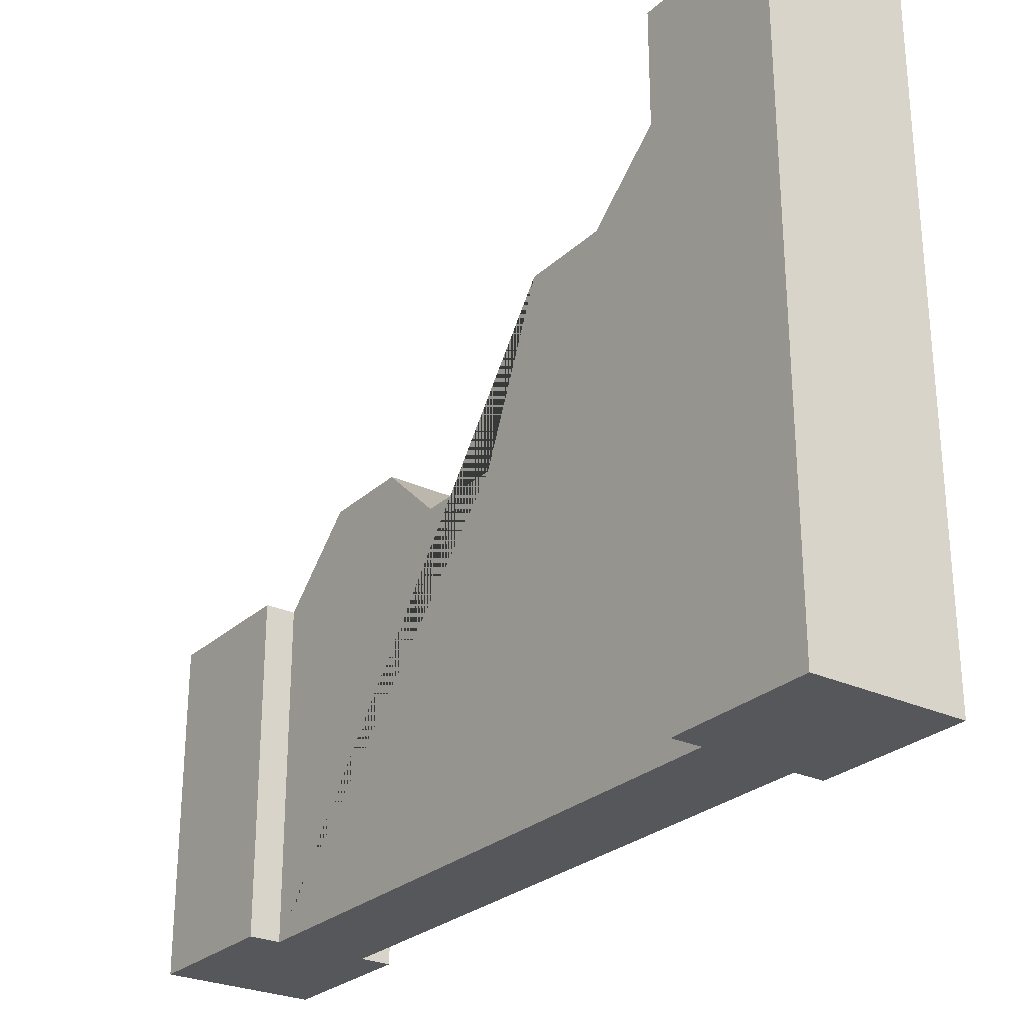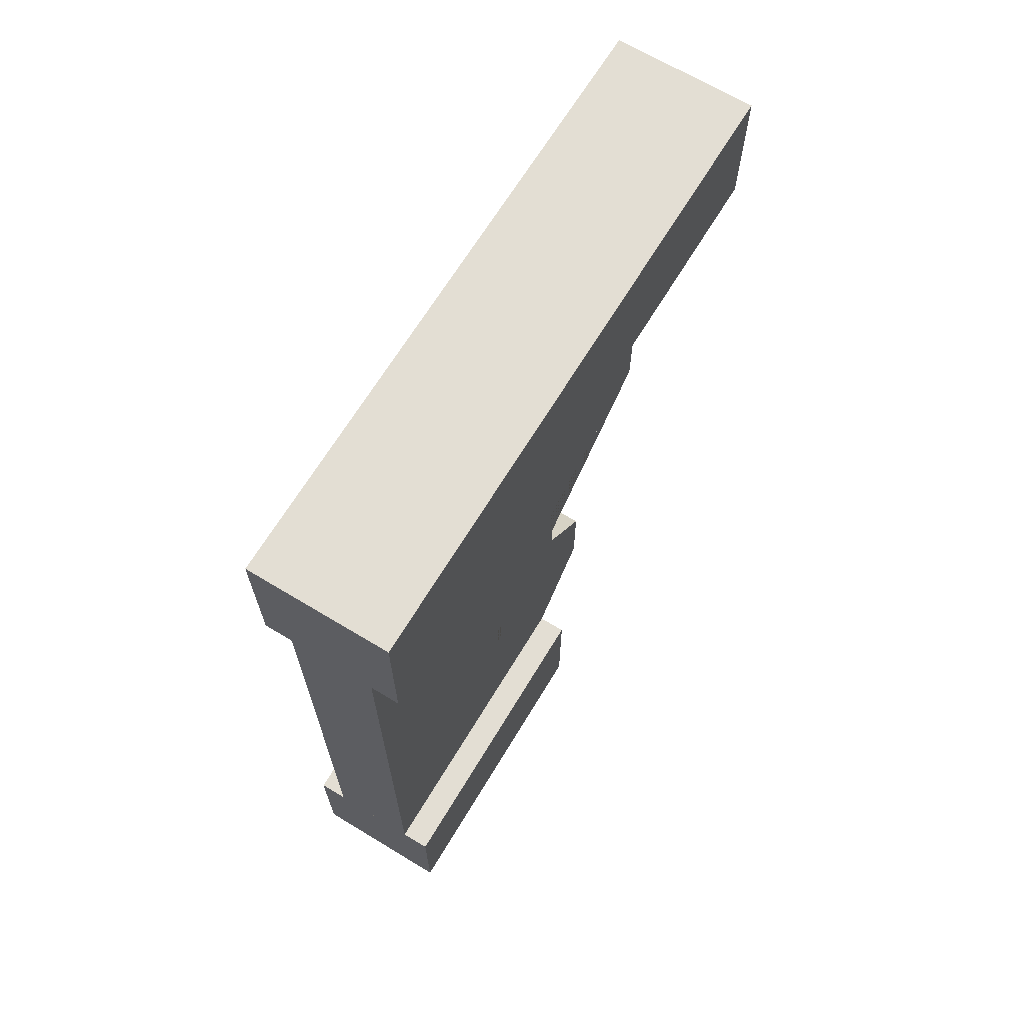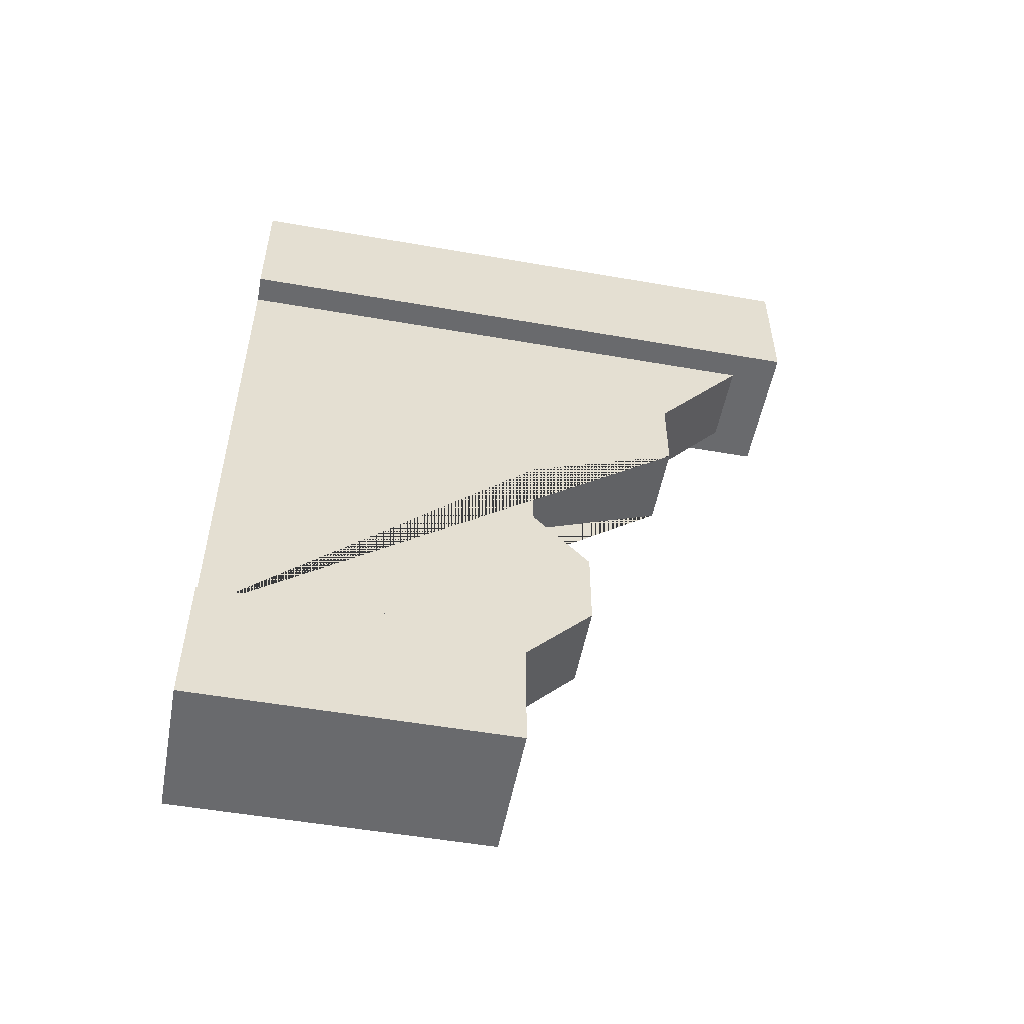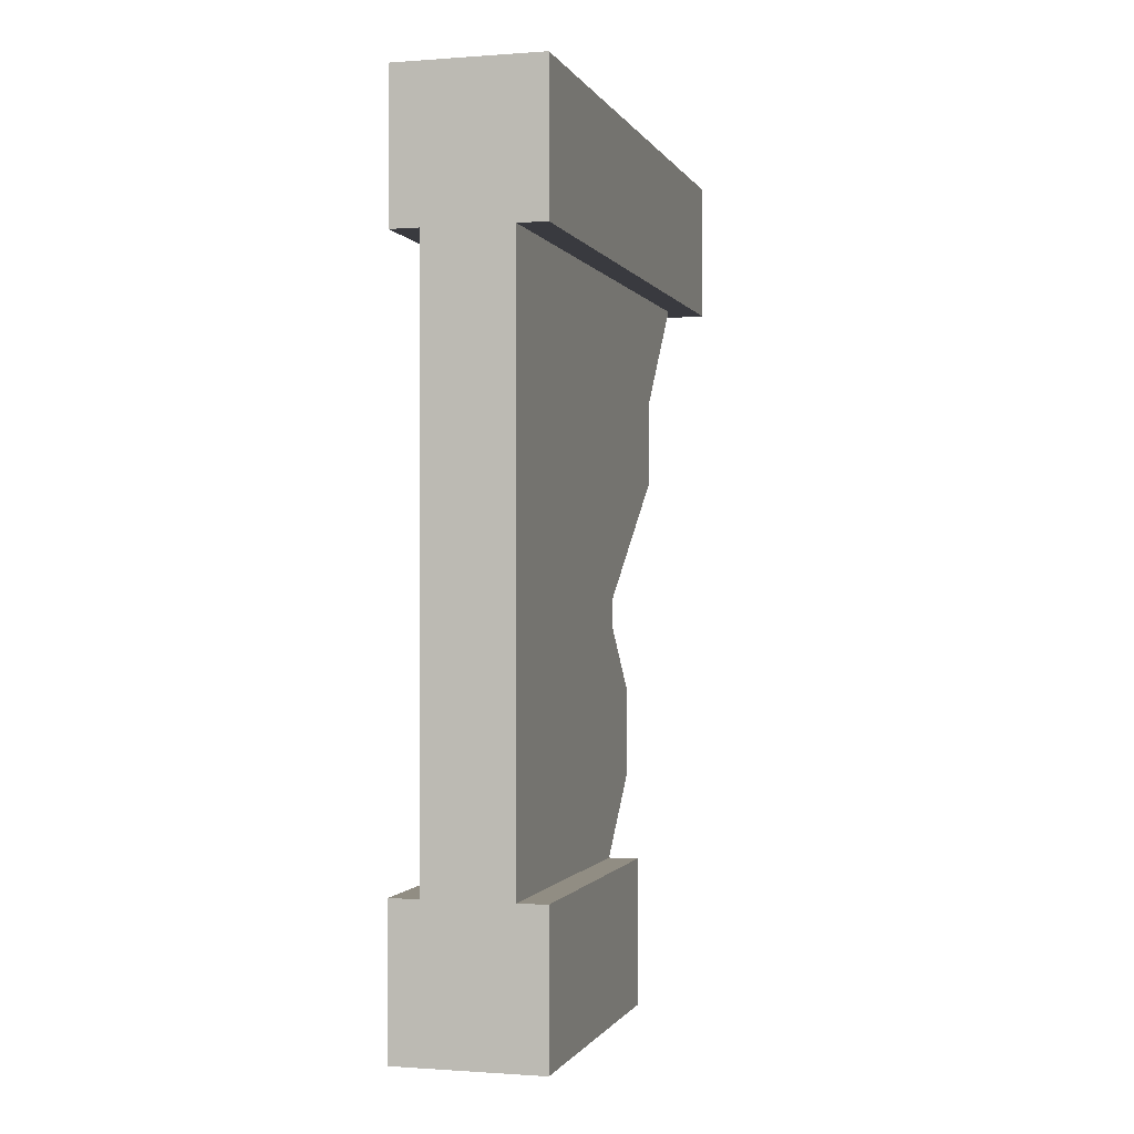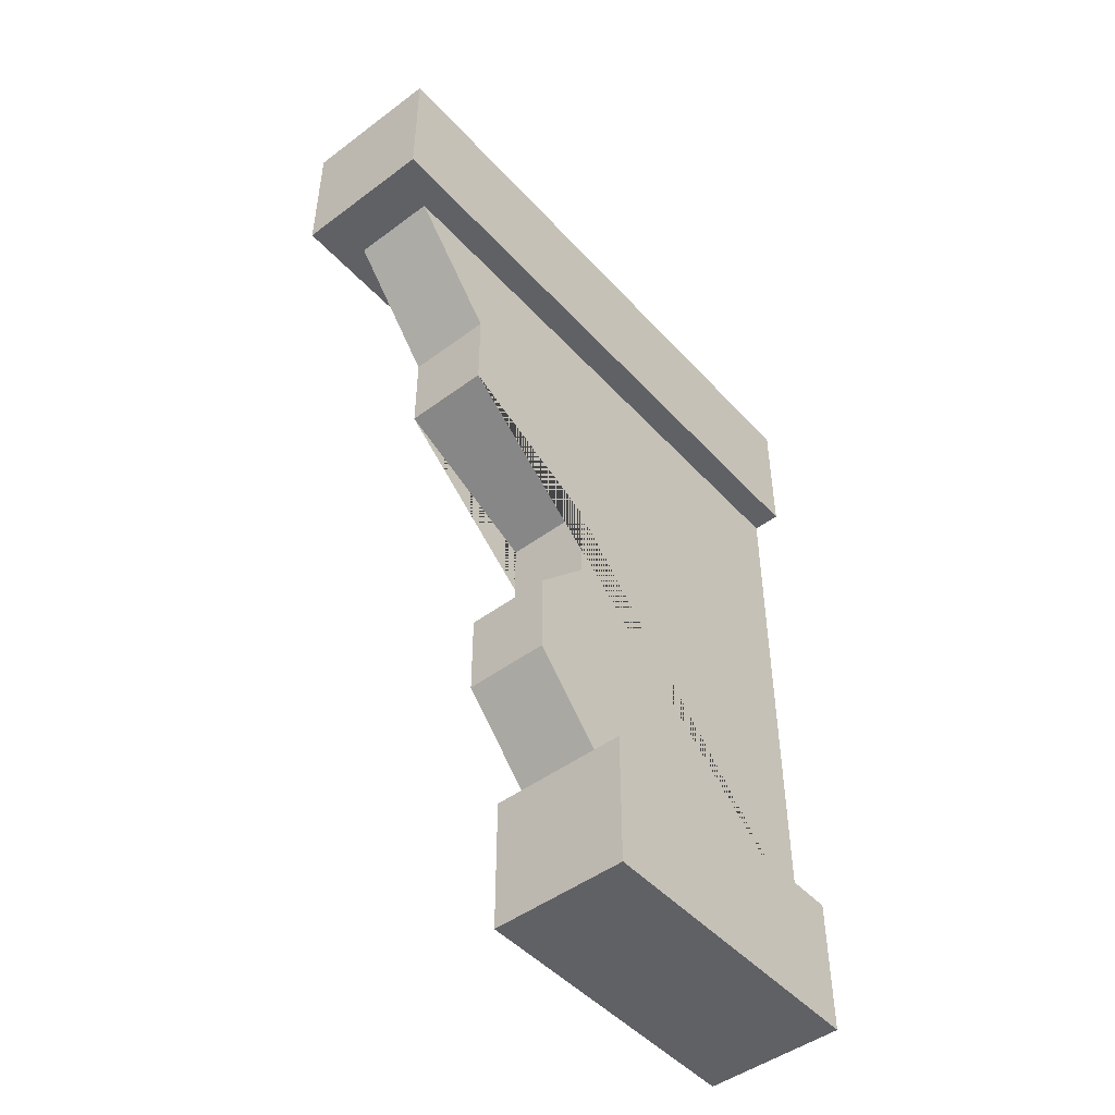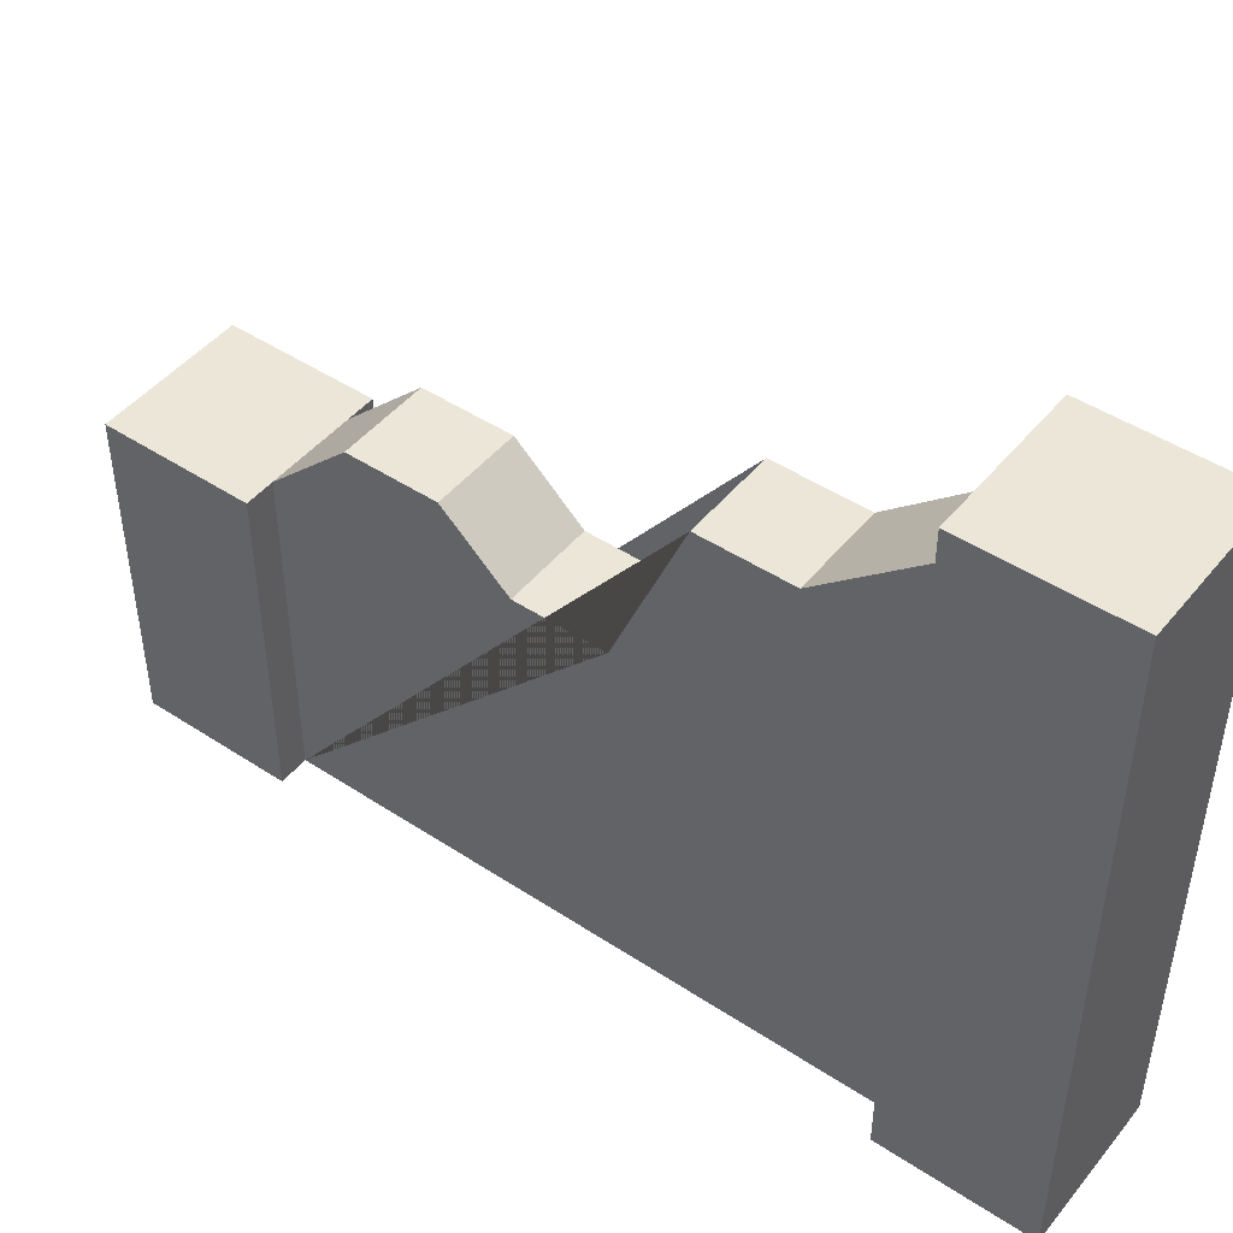
<metadata>
{"format":"obj","ext":"obj","renderer":"f3d","projection":"perspective","resolution":1024,"background":"white","views":[{"elev":-26.9,"azim":-35.9,"up":"+Y"},{"elev":67.2,"azim":31.2,"up":"+Z"},{"elev":-53.0,"azim":79.4,"up":"+Z"},{"elev":-0.7,"azim":15.5,"up":"+Z"},{"elev":-47.7,"azim":-140.1,"up":"+Z"},{"elev":46.4,"azim":-53.1,"up":"+Y"}]}
</metadata>
<code>
o Mesh1_Grey_Broken_Wall_Model
v 0.2698 2.2 1.502
v 0.2698 2.2 1.002
v -0.2302 2.2 1.002
v -0.2302 2.2 1.502
v 0.2698 0 1.502
v 0.2698 0 1.002
v -0.2302 0 1.002
v -0.1302 0 1.002
v 0.1698 0 1.002
v -0.2302 0 1.502
v 0.1698 2.031 1.002
v -0.1302 2.031 1.002
v 0.1698 1.706 0.6218
v -0.1302 1.706 0.6218
v 0.1698 0 -0.998
v 0.1698 1.1 -0.998
v 0.1698 1.356 -0.7314
v 0.1698 1.356 -0.4314
v 0.1698 1.153 -0.2109
v 0.1698 1.153 0.08913
v 0.1698 1.706 0.3218
v 0.2698 0 -0.998
v 0.2698 1.1 -0.998
v 0.2698 0 -1.498
v 0.2698 1.1 -1.498
v -0.2302 0 -1.498
v -0.2302 1.1 -1.498
v -0.1302 0 -0.998
v -0.2302 0 -0.998
v -0.1302 1.706 0.3218
v -0.1302 1.153 0.08913
v -0.1302 1.153 -0.2109
v -0.1302 1.356 -0.4314
v -0.1302 1.356 -0.7314
v -0.1302 1.1 -0.998
v -0.2302 1.1 -0.998
f 1 2 3 4
f 5 6 2 1
f 7 8 9 6 5 10
f 11 12 8 7 3 2 6 9
f 22 23 16 15
f 24 25 23 22
f 24 26 27 25
f 22 15 28 29 26 24
f 27 36 35 16 23 25
f 26 29 36 27
f 36 29 28 35
f 4 3 7 10
f 10 5 1 4
f 11 13 14 12
f 15 16 17 18 19 20 21 13 11 9
f 8 28 15 9
f 28 8 12 14 30 31 32 33 34 35
f 13 21 30 14
f 21 20 31 30
f 20 19 32 31
f 19 18 33 32
f 18 17 34 33
f 17 16 35 34

</code>
